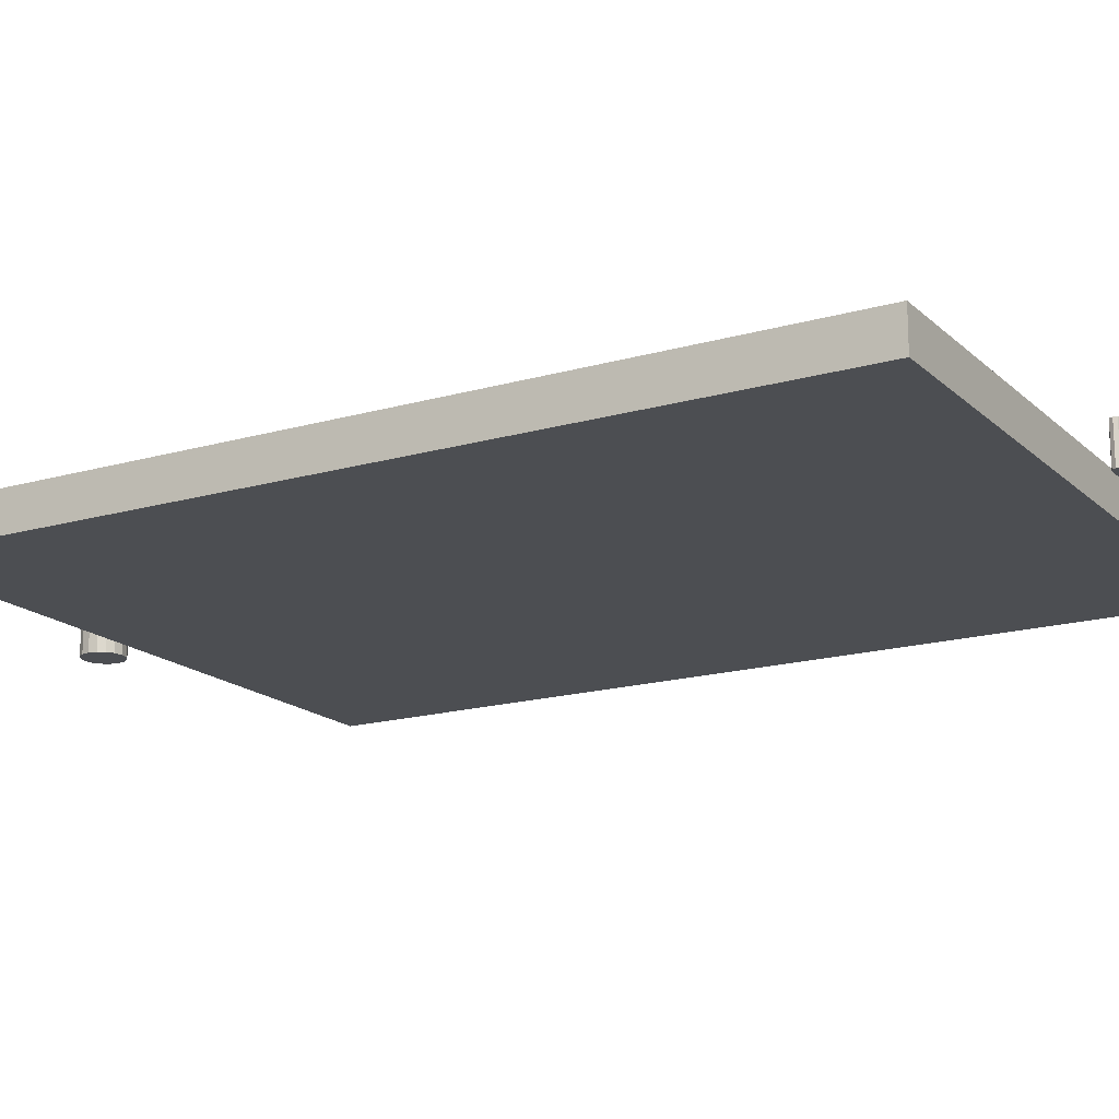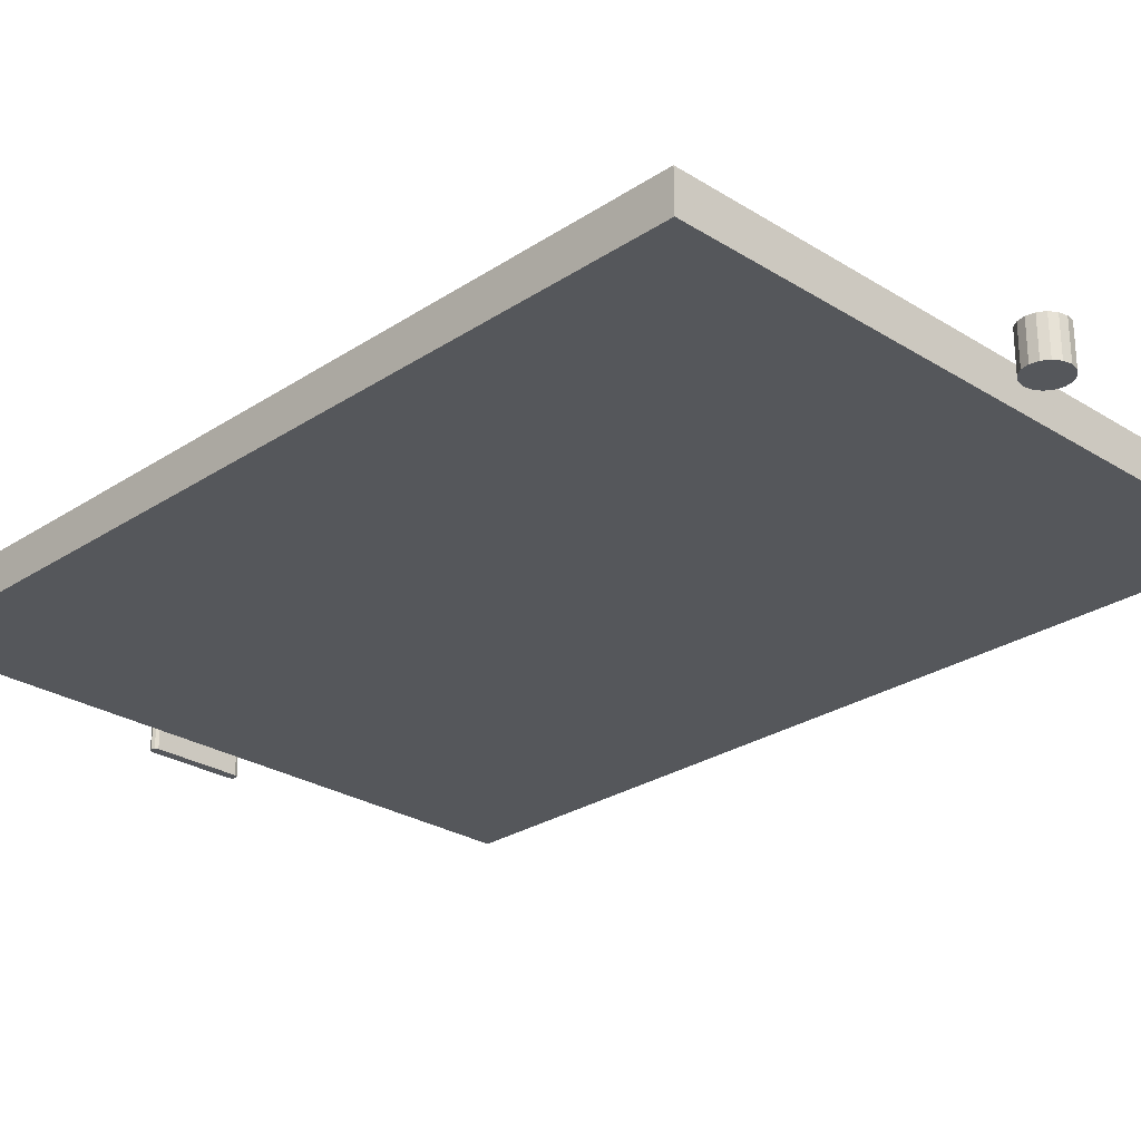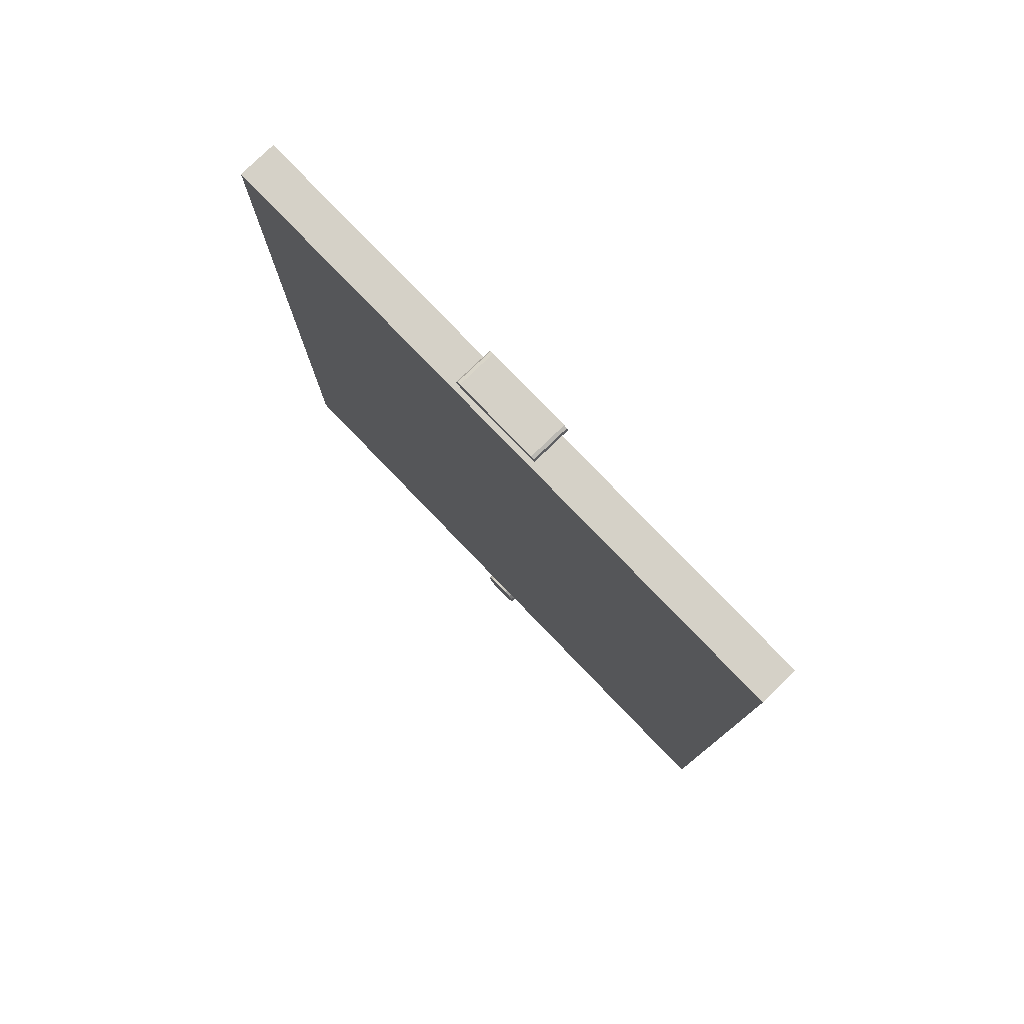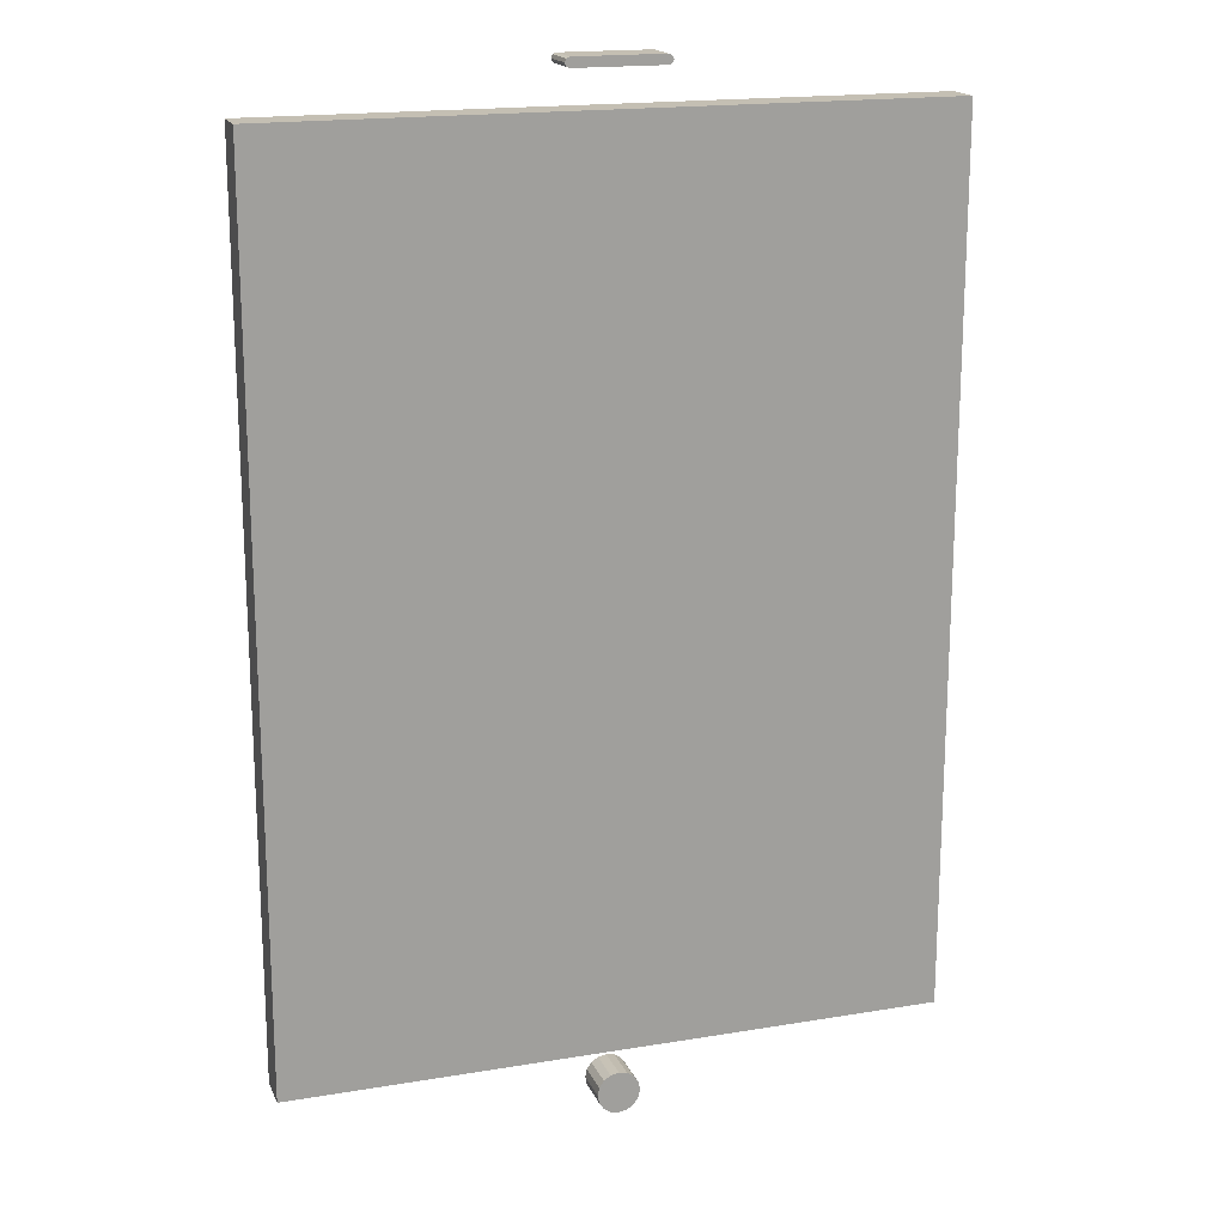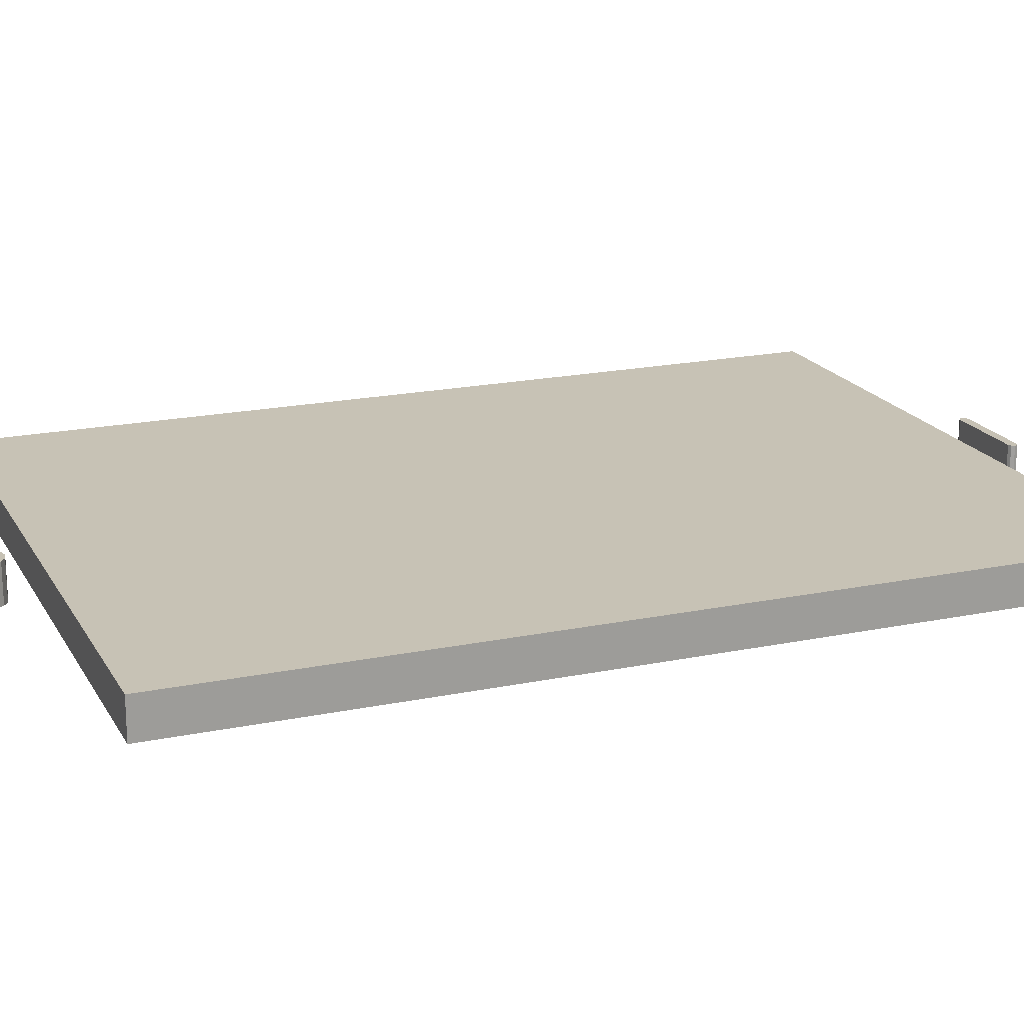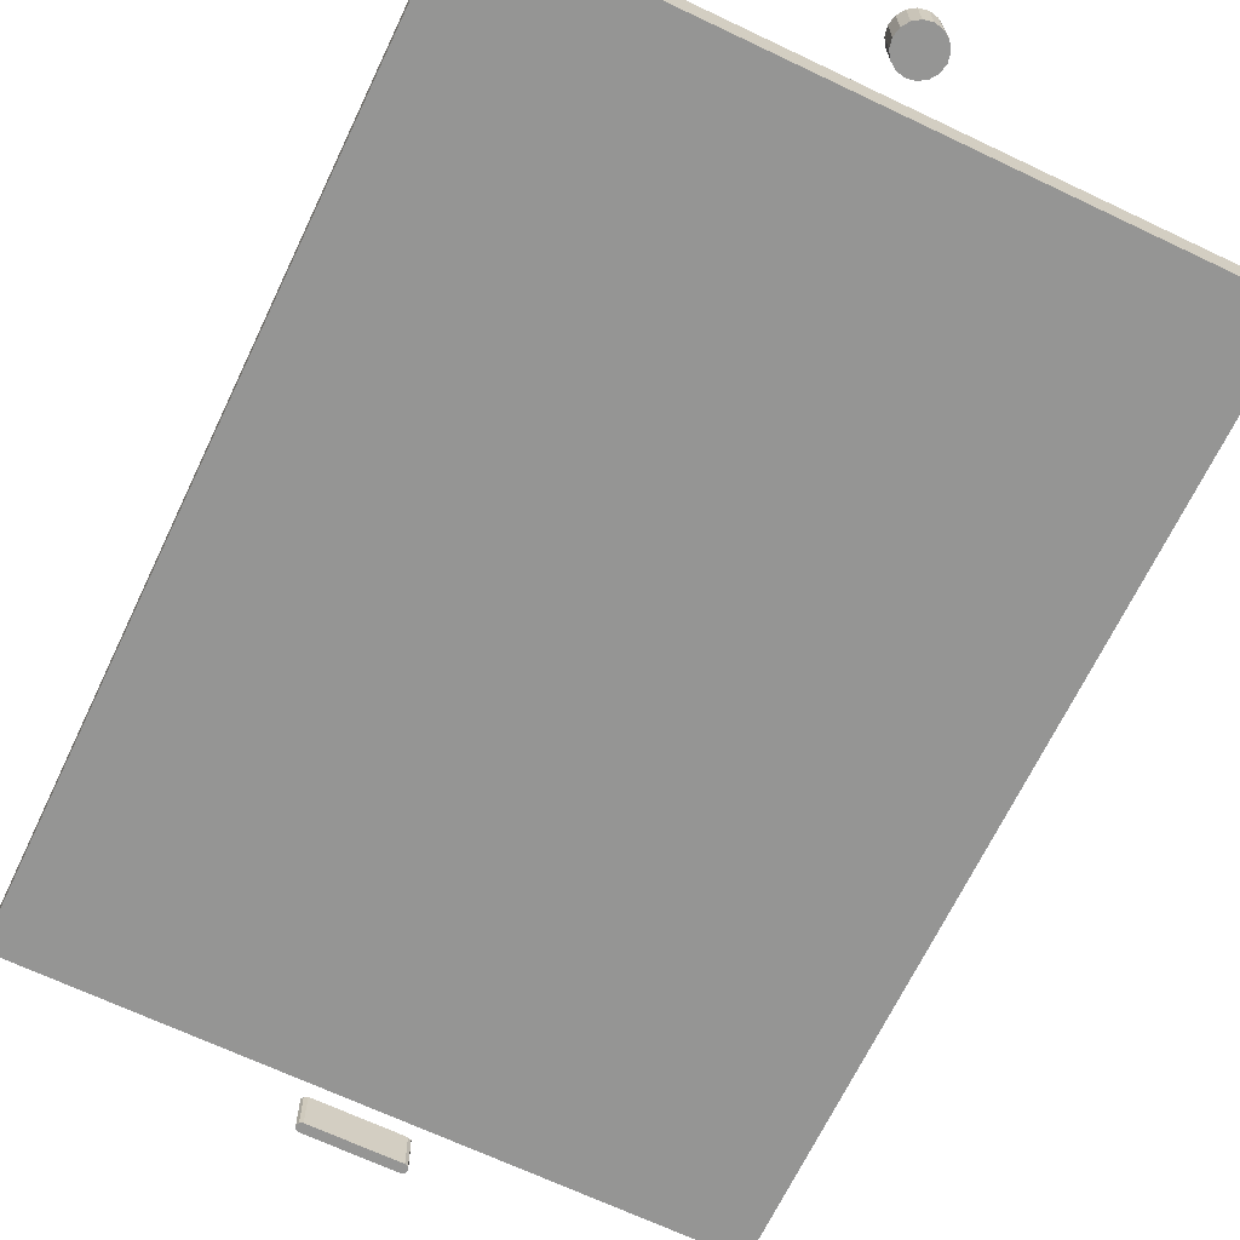
<metadata>
{"format":"obj","ext":"obj","renderer":"f3d","projection":"perspective","resolution":1024,"background":"white","views":[{"elev":-17.0,"azim":120.2,"up":"+Z"},{"elev":-26.8,"azim":-44.3,"up":"+Z"},{"elev":79.4,"azim":-134.0,"up":"+Y"},{"elev":17.8,"azim":161.9,"up":"+Y"},{"elev":19.0,"azim":68.5,"up":"+Z"},{"elev":-67.4,"azim":-25.5,"up":"+Z"}]}
</metadata>
<code>
o obj_0
v -85.27 		114.9 		10
v -85.27 		114.9 		0
v -85.27 		-109.5 		0
v -85.27 		-109.5 		10
v 0.23 		-115.9 		0
v 1.946 		-117.1 		0
v 3.104 		-118.8 		0
v 3.528 		-120.9 		0
v 3.104 		-123 		0
v 1.946 		-124.7 		0
v 0.23 		-125.9 		0
v 9.228 		126.3 		10
v 9.228 		126.3 		0
v -12.97 		126.3 		0
v -1.872 		-126.3 		0
v -12.97 		126.3 		10
v -3.974 		-125.9 		0
v 10.08 		125.9 		0
v -5.69 		-124.7 		0
v -6.848 		-123 		0
v -7.272 		-120.9 		0
v 10.08 		125.9 		10
v -6.848 		-118.8 		0
v -5.69 		-117.1 		0
v -3.974 		-115.9 		0
v -1.872 		-115.5 		0
v -13.82 		125.9 		0
v -13.82 		125.9 		10
v -5.69 		-117.1 		10
v -3.974 		-115.9 		10
v 81.53 		114.9 		0
v 10.08 		124.3 		10
v 81.53 		114.9 		10
v 9.228 		123.9 		10
v 9.228 		123.9 		0
v 10.08 		124.3 		0
v -6.848 		-118.8 		10
v 81.53 		-109.5 		10
v 81.53 		-109.5 		0
v -14.17 		125.1 		0
v -14.17 		125.1 		10
v 3.104 		-123 		10
v -13.82 		124.3 		0
v -13.82 		124.3 		10
v 1.946 		-124.7 		10
v 10.43 		125.1 		0
v -12.97 		123.9 		0
v 3.528 		-120.9 		10
v -3.974 		-125.9 		10
v -1.872 		-126.3 		10
v -1.872 		-115.5 		10
v 0.23 		-125.9 		10
v -7.272 		-120.9 		10
v 3.104 		-118.8 		10
v -6.848 		-123 		10
v -5.69 		-124.7 		10
v 1.946 		-117.1 		10
v 0.23 		-115.9 		10
v -12.97 		123.9 		10
v 10.43 		125.1 		10
g group_0_16612908
f 1 2 4
f 3 4 2
f 8 9 7
f 6 7 9
f 9 10 6
f 5 6 10
f 11 26 10
f 12 13 14
f 12 14 16
f 18 13 12
f 18 12 22
f 15 17 19
f 15 19 20
f 15 20 21
f 15 21 23
f 15 23 24
f 15 24 25
f 15 25 26
f 5 10 26
f 15 26 11
f 14 27 28
f 14 28 16
f 25 24 29
f 25 29 30
f 31 33 39
f 32 34 35
f 32 35 36
f 39 2 31
f 24 23 37
f 24 37 29
f 27 40 41
f 27 41 28
f 40 43 44
f 40 44 41
f 10 9 42
f 10 42 45
f 8 48 42
f 8 42 9
f 46 36 18
f 13 18 36
f 13 36 35
f 13 35 47
f 40 27 43
f 47 43 14
f 14 43 27
f 13 47 14
f 50 15 11
f 50 11 52
f 52 48 50
f 49 50 51
f 49 51 30
f 49 30 29
f 37 55 29
f 53 55 37
f 56 29 55
f 49 29 56
f 7 54 48
f 7 48 8
f 4 3 38
f 38 1 4
f 37 23 21
f 37 21 53
f 6 57 54
f 6 54 7
f 2 39 3
f 11 10 45
f 11 45 52
f 6 5 58
f 6 58 57
f 21 20 55
f 21 55 53
f 44 43 47
f 44 47 59
f 1 33 2
f 31 2 33
f 32 36 46
f 32 46 60
f 46 18 22
f 46 22 60
f 5 51 58
f 35 34 59
f 35 59 47
f 20 19 56
f 20 56 55
f 33 38 39
f 17 49 56
f 17 56 19
f 3 39 38
f 41 44 28
f 16 28 44
f 16 44 59
f 16 59 34
f 60 22 32
f 34 32 12
f 12 32 22
f 16 34 12
f 15 50 49
f 15 49 17
f 5 26 51
f 1 38 33
f 26 25 30
f 26 30 51
f 54 50 48
f 57 50 54
f 58 50 57
f 51 50 58
f 52 45 48
f 42 48 45

</code>
